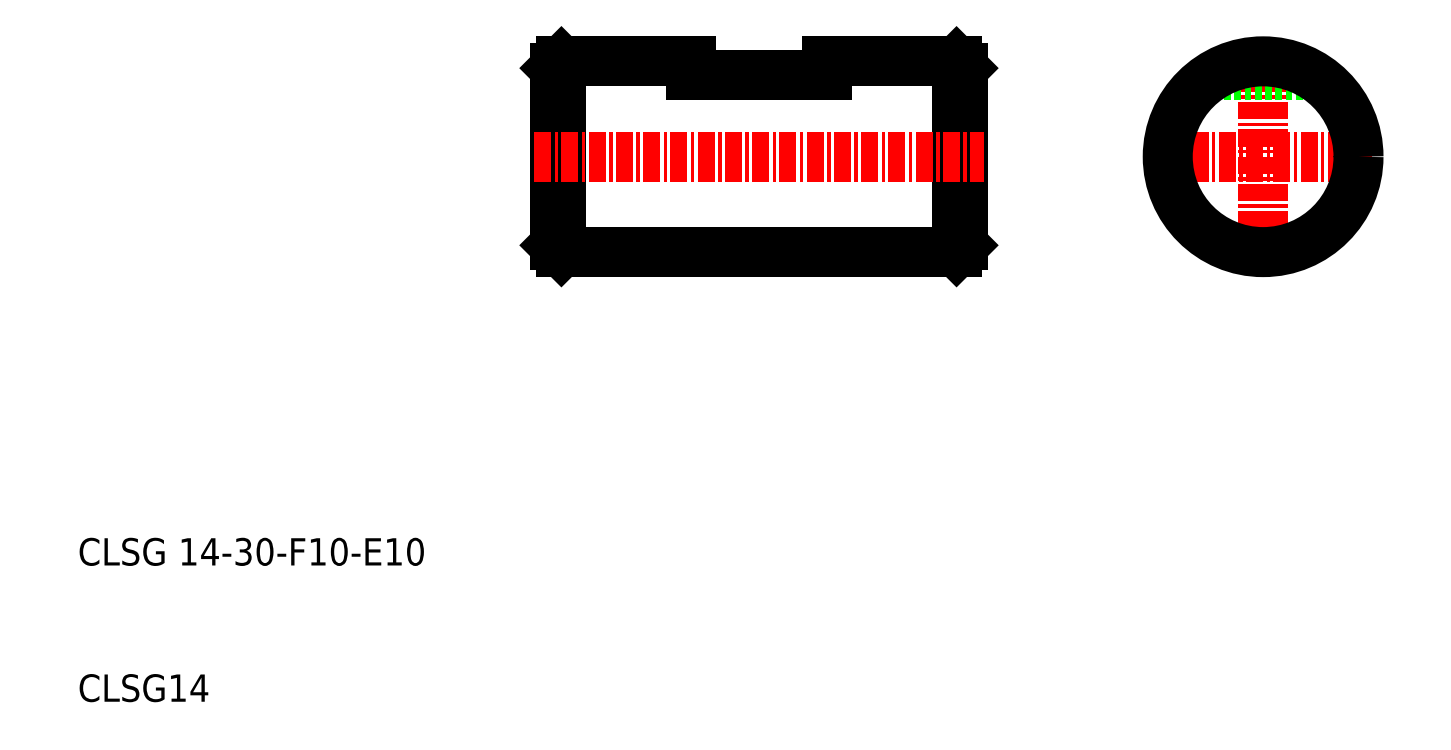
<metadata>
{"format":"dxf","ext":"dxf","renderer":"ezdxf+matplotlib","layout":"modelspace","background":"white","min_lineweight":24,"dpi":150}
</metadata>
<code>
0
SECTION
2
ENTITIES
0
LINE
8
0
10
127.7
20
46.28
30
0
11
127.7
21
47.28
31
0
0
LINE
8
0
10
117.7
20
47.28
30
0
11
117.7
21
46.28
31
0
0
LINE
8
0
10
108.2
20
47.28
30
0
11
108.2
21
33.28
31
0
0
LINE
8
0
10
107.7
20
46.78
30
0
11
107.7
21
33.78
31
0
0
LINE
8
0
10
137.7
20
46.78
30
0
11
137.7
21
33.78
31
0
0
LINE
8
0
10
137.2
20
47.28
30
0
11
137.2
21
33.28
31
0
0
TEXT
8
0
10
72.67
20
10.28
30
0
40
2
1
CLSG 14-30-F10-E10
0
TEXT
8
0
10
72.67
20
0.2786
30
0
40
2
1
CLSG14
0
LINE
8
0
10
117.7
20
46.28
30
0
11
127.7
21
46.28
31
0
0
LINE
8
0
10
108.2
20
33.28
30
0
11
137.2
21
33.28
31
0
0
LINE
8
CENTER
10
106.2
20
40.28
30
0
11
139.2
21
40.28
31
0
0
LINE
8
0
10
107.7
20
33.78
30
0
11
108.2
21
33.28
31
0
0
LINE
8
0
10
137.7
20
33.78
30
0
11
137.2
21
33.28
31
0
0
LINE
8
0
10
108.2
20
47.28
30
0
11
117.7
21
47.28
31
0
0
LINE
8
0
10
107.7
20
46.78
30
0
11
108.2
21
47.28
31
0
0
LINE
8
0
10
127.7
20
47.28
30
0
11
137.2
21
47.28
31
0
0
LINE
8
0
10
137.7
20
46.78
30
0
11
137.2
21
47.28
31
0
0
LINE
8
CENTER
10
159.7
20
48.28
30
0
11
159.7
21
32.28
31
0
0
LINE
8
0
10
156.1
20
46.28
30
0
11
163.3
21
46.28
31
0
0
LINE
8
CENTER
10
167.7
20
40.28
30
0
11
151.7
21
40.28
31
0
0
CIRCLE
8
0
10
159.7
20
40.28
30
0
40
7
0
ENDSEC
0
EOF

</code>
